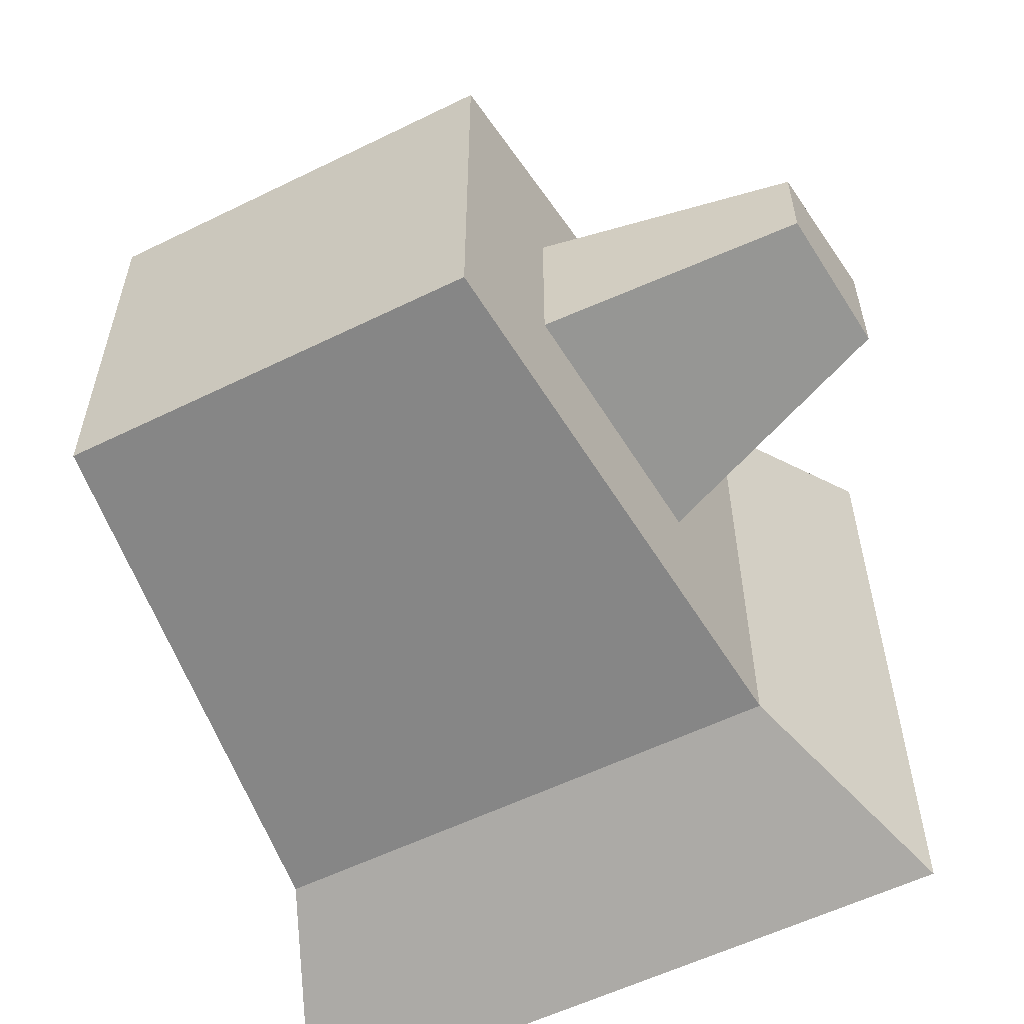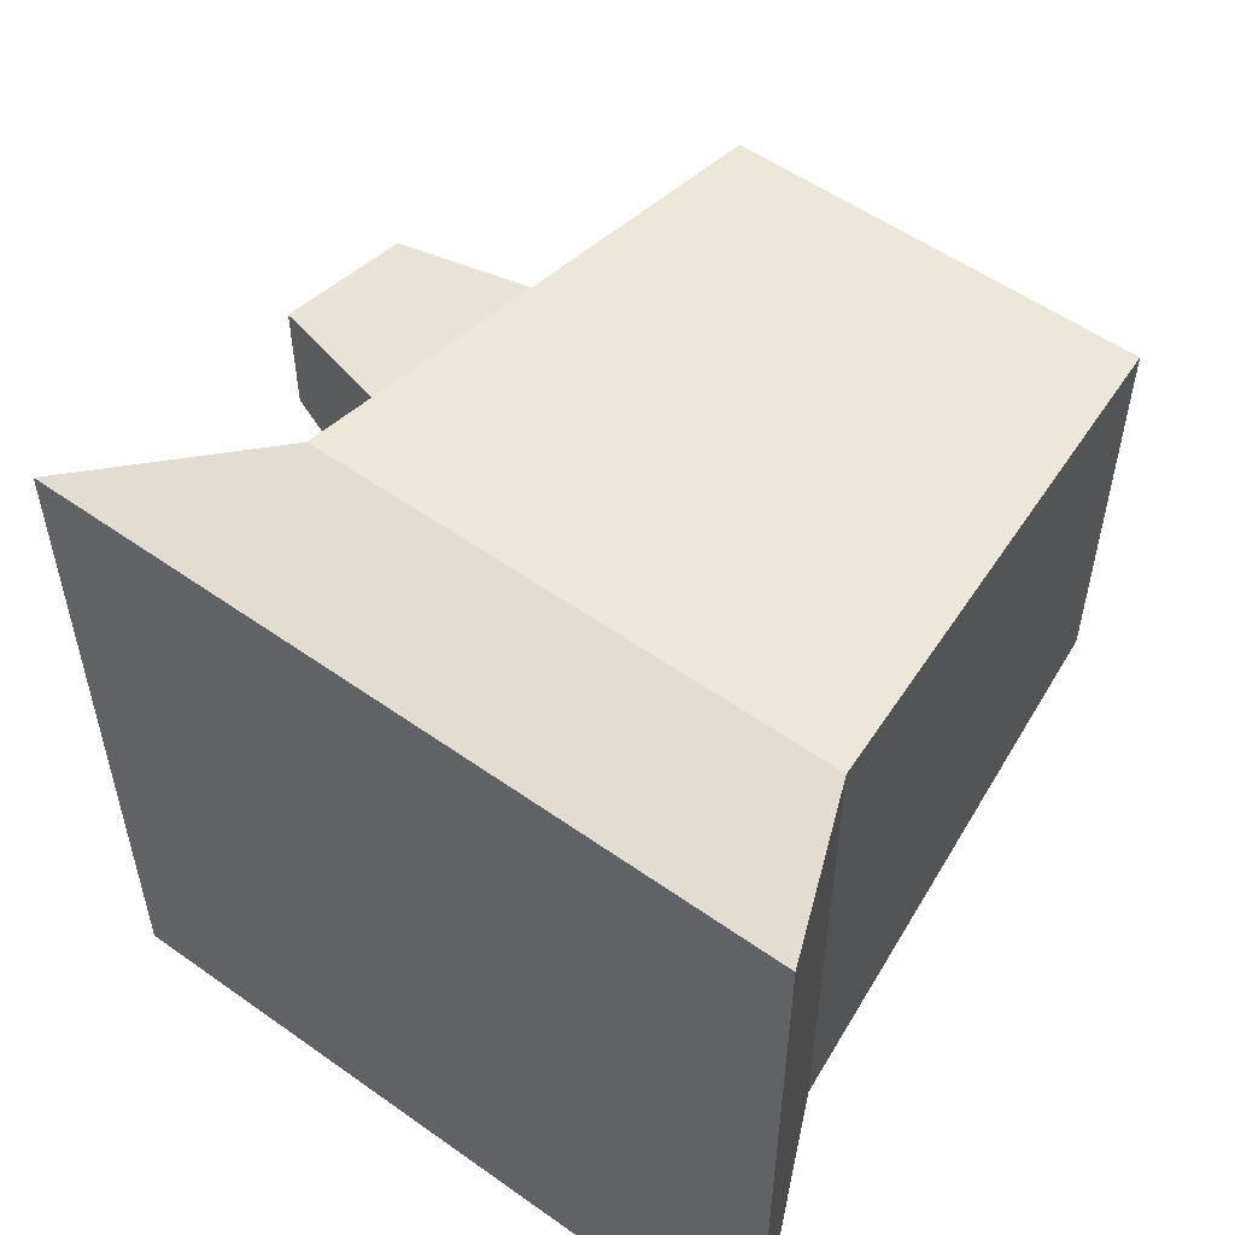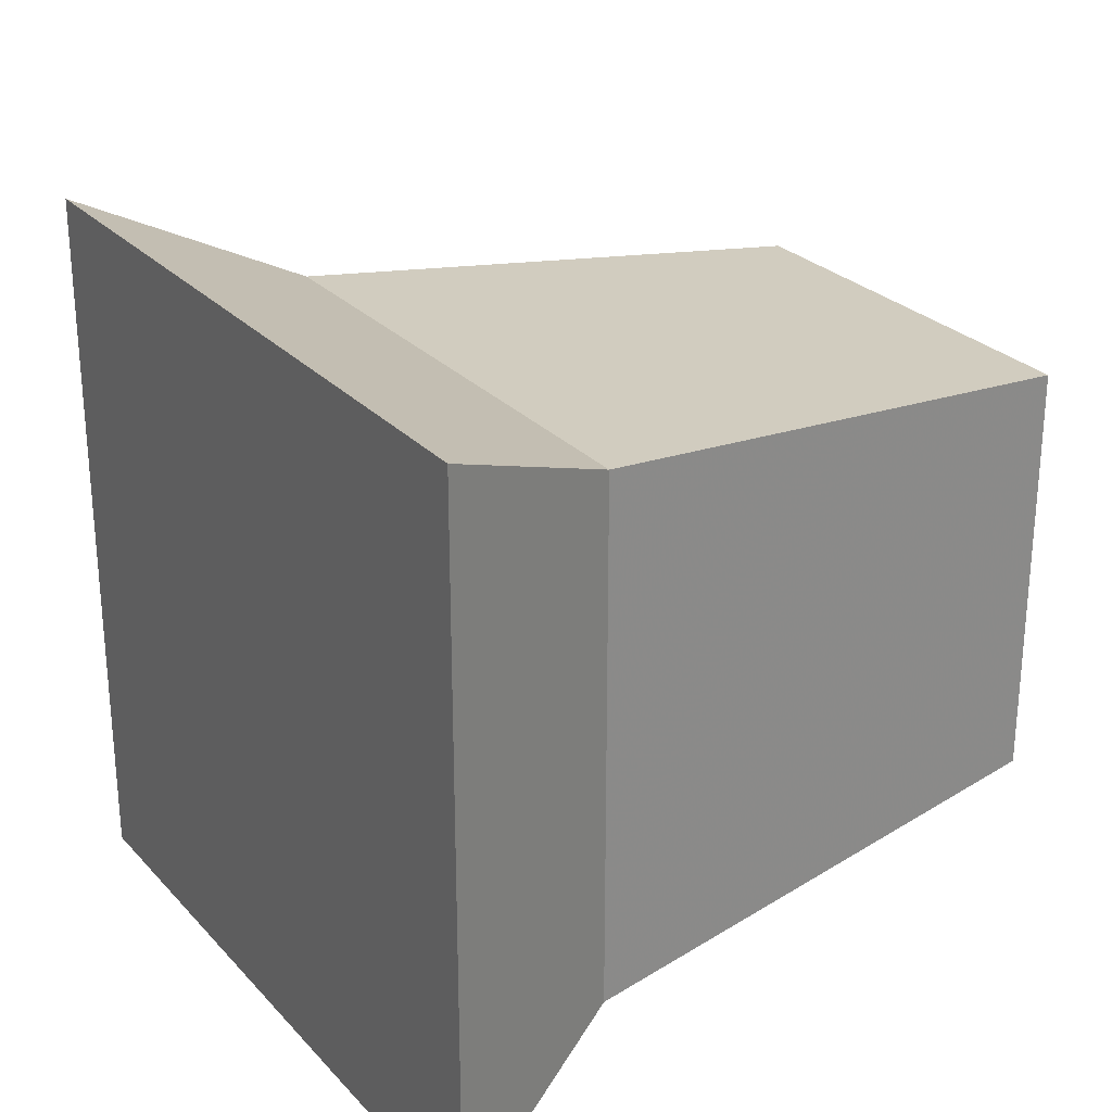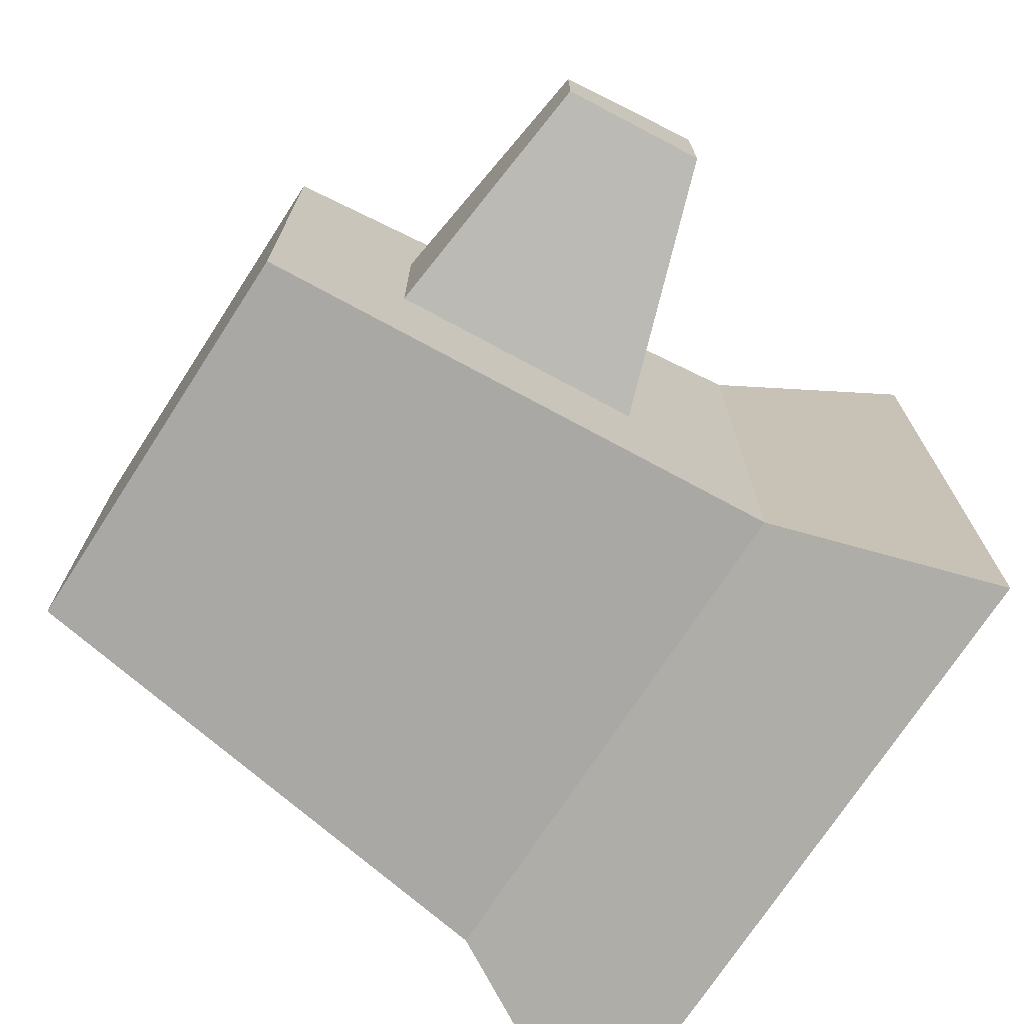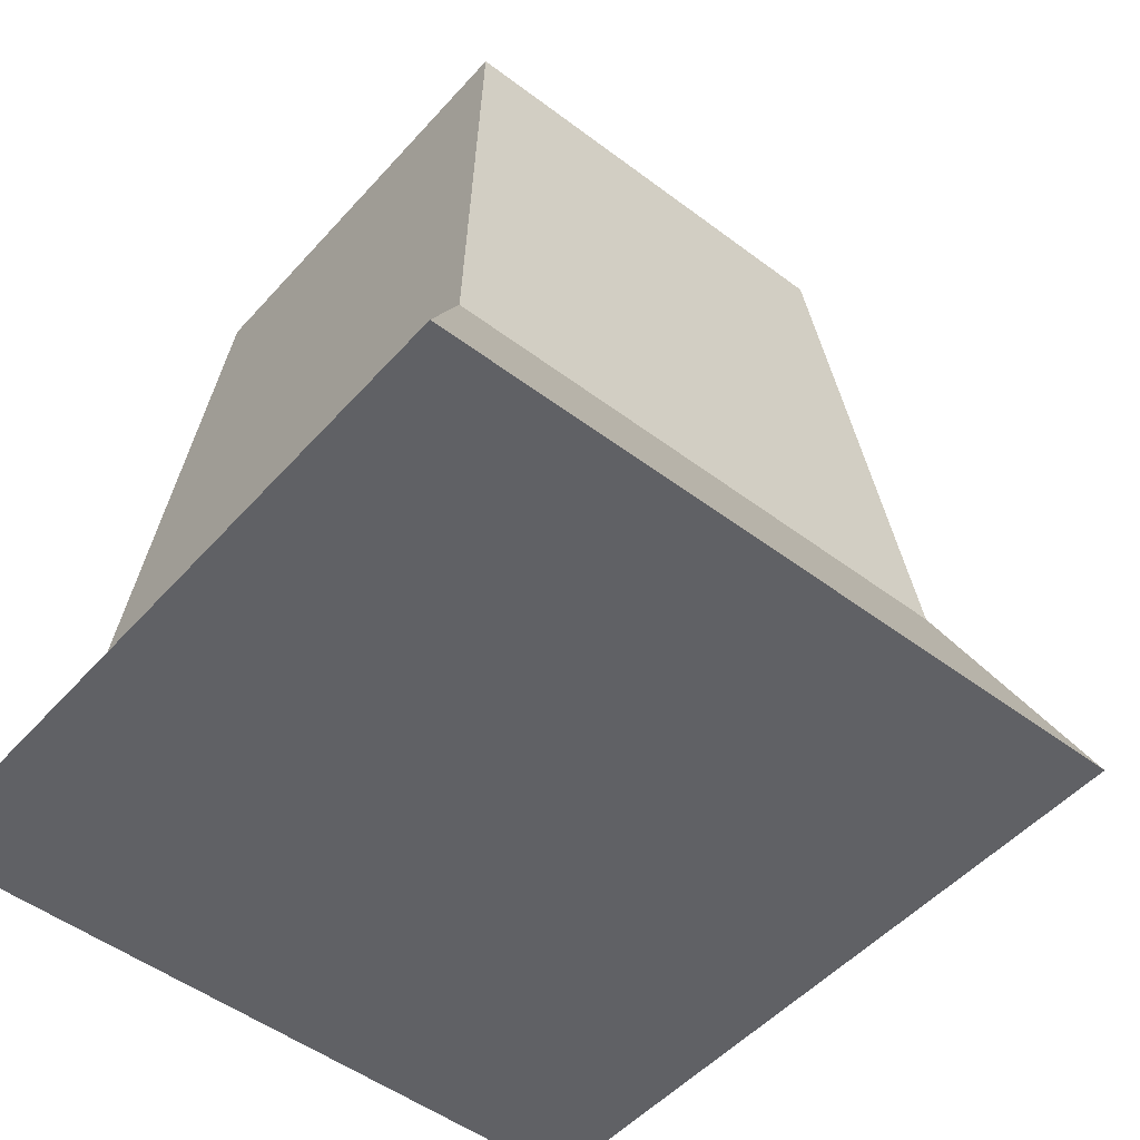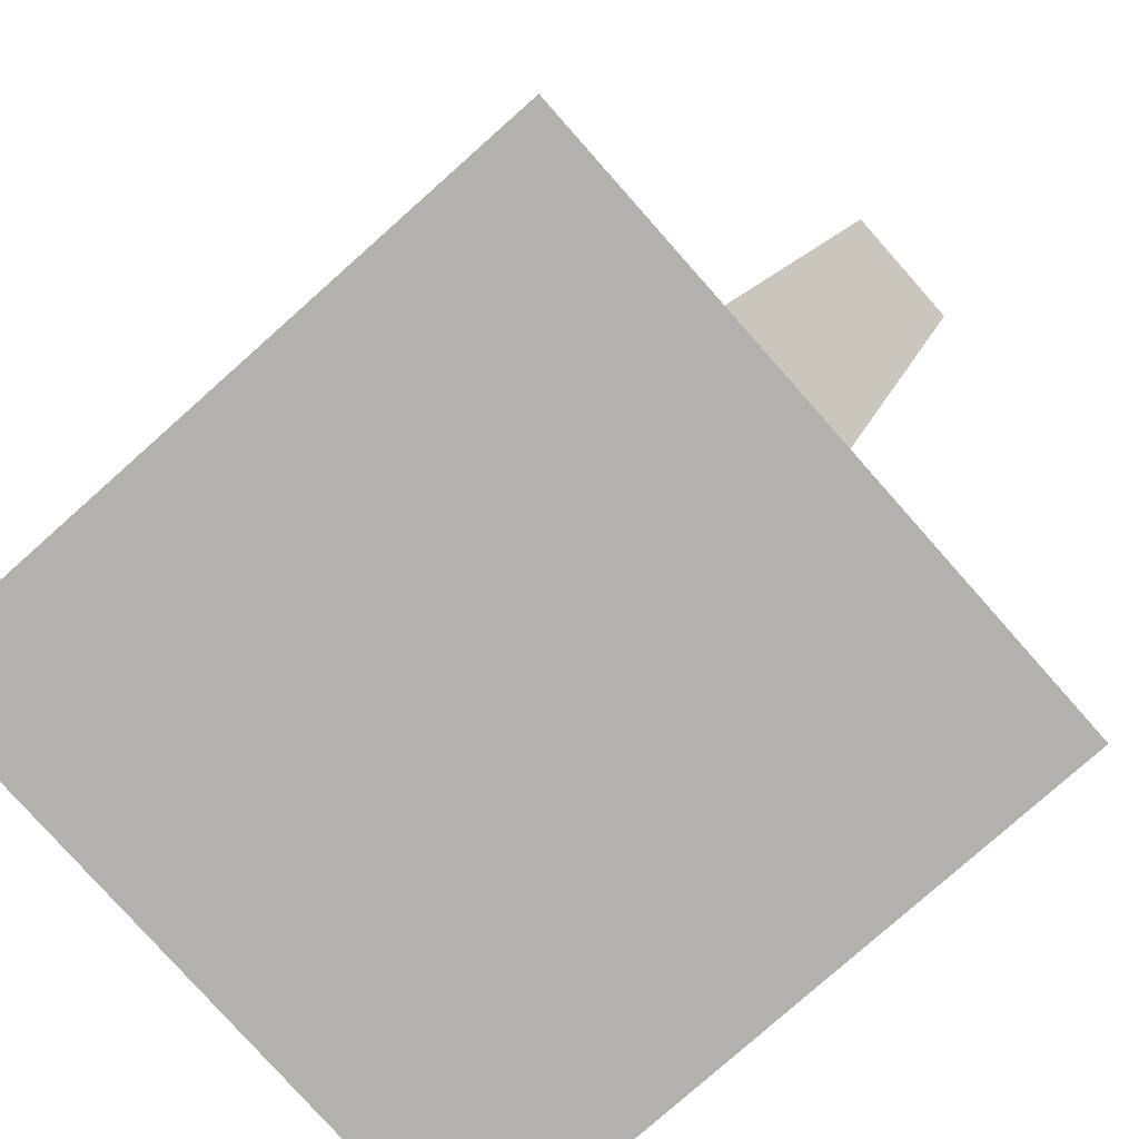
<metadata>
{"format":"obj","ext":"obj","renderer":"f3d","projection":"perspective","resolution":1024,"background":"white","views":[{"elev":-57.3,"azim":-153.0,"up":"+Z"},{"elev":54.4,"azim":37.0,"up":"+Z"},{"elev":26.6,"azim":57.5,"up":"+Z"},{"elev":-72.6,"azim":-123.0,"up":"+Z"},{"elev":-49.8,"azim":140.2,"up":"+Y"},{"elev":-79.3,"azim":-138.4,"up":"+Y"}]}
</metadata>
<code>
v 1 0 0.9153
v 1 0 0.08467
v 0.8946 0.2377 0.19
v 0.8946 0.2377 0.8099
v 0.1693 0 0.9153
v 0.1693 0 0.08467
v 0.2747 0.2377 0.8099
v 0.2747 0.2377 0.19
v 0.2914 0.3997 0.6295
v 0.3387 0.8579 0.746
v 0.8307 0.8579 0.746
v 0.8307 0.8579 0.254
v 0.3387 0.8579 0.254
v 0.2914 0.3997 0.3705
v 0 0.4956 0.5725
v 0 0.4956 0.4275
v 0.0171 0.6614 0.5554
v 0.0171 0.6614 0.4446
v 0.322 0.6958 0.5989
v 0.322 0.6958 0.4011
g Mesh1 Trunk_Alt Model
f 3 1 2
f 3 4 1
f 6 1 5
f 6 2 1
f 8 5 7
f 8 6 5
f 7 9 8
f 9 7 10
f 4 11 10
f 4 10 7
f 12 4 3
f 12 11 4
f 8 13 12
f 8 12 3
f 8 14 13
f 8 9 14
f 14 15 16
f 14 9 15
f 18 15 17
f 18 16 15
f 20 18 17
f 20 17 19
f 17 9 19
f 17 15 9
f 10 19 9
f 19 10 13
f 10 12 13
f 10 11 12
f 19 13 20
f 20 13 14
f 14 16 18
f 14 18 20
f 6 8 3
f 6 3 2
f 1 4 7
f 1 7 5

</code>
